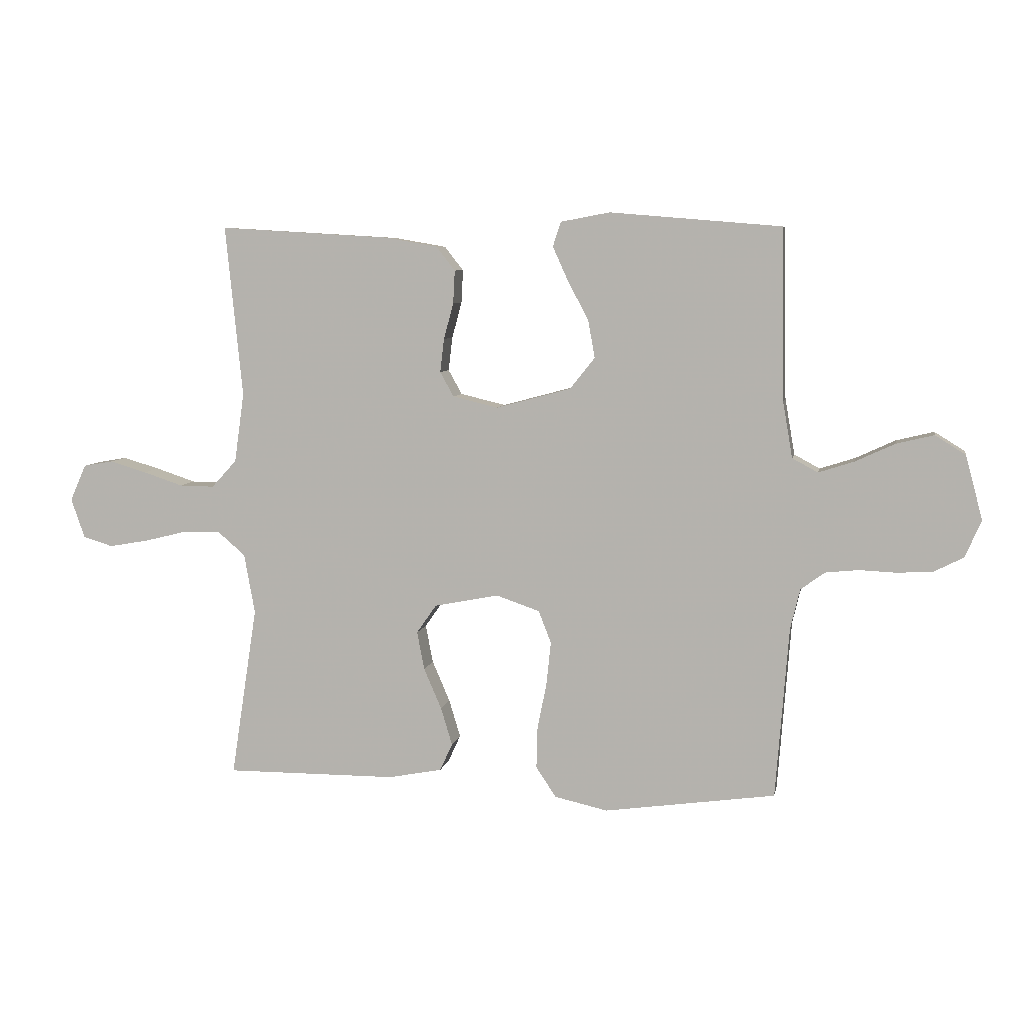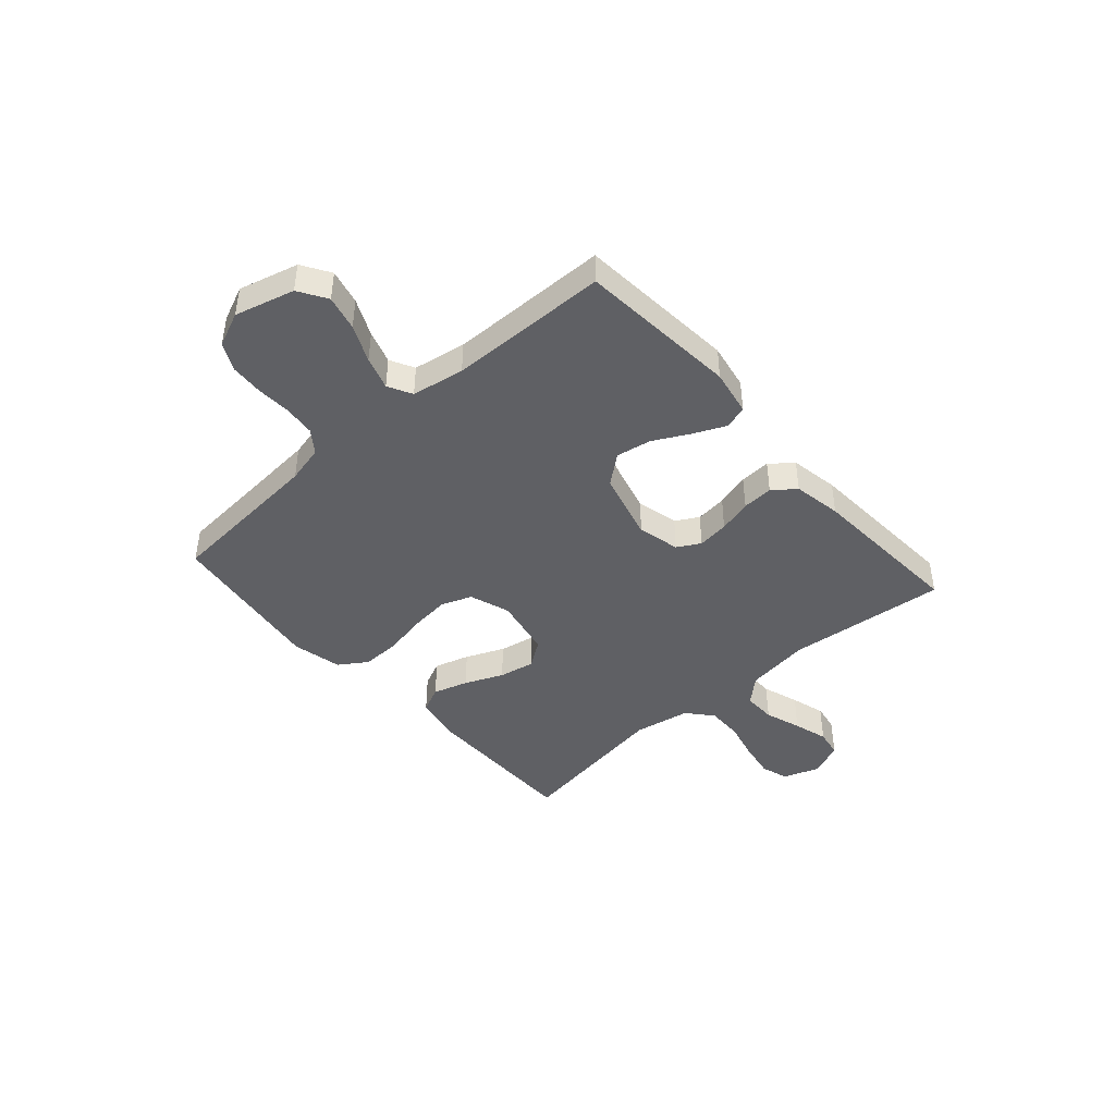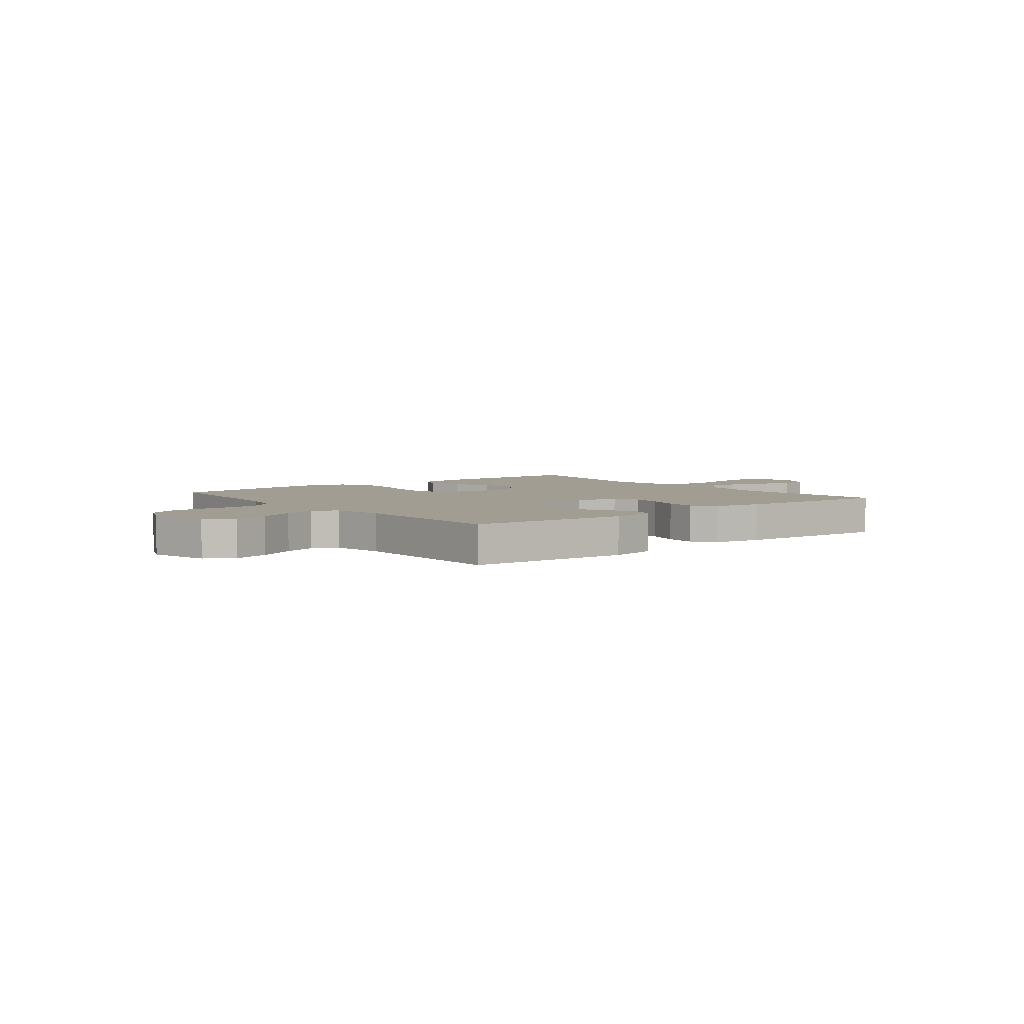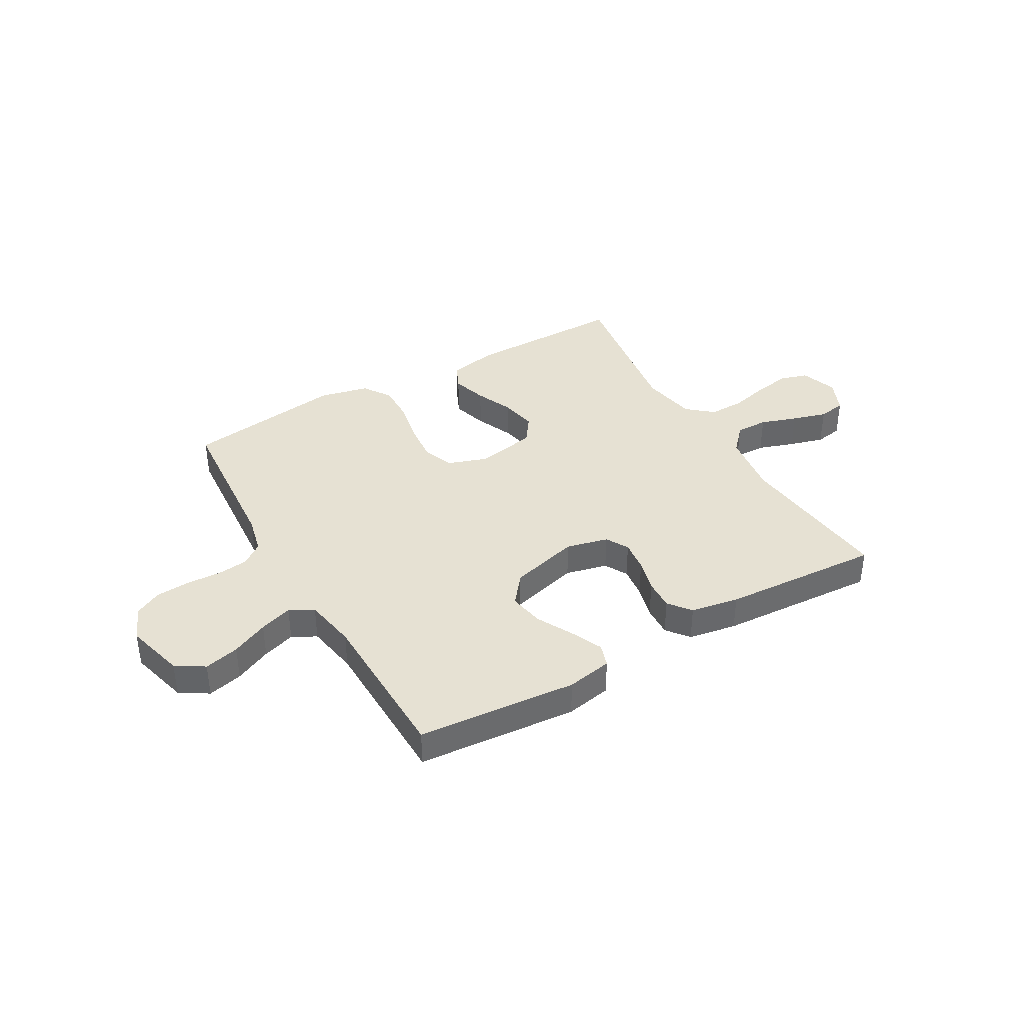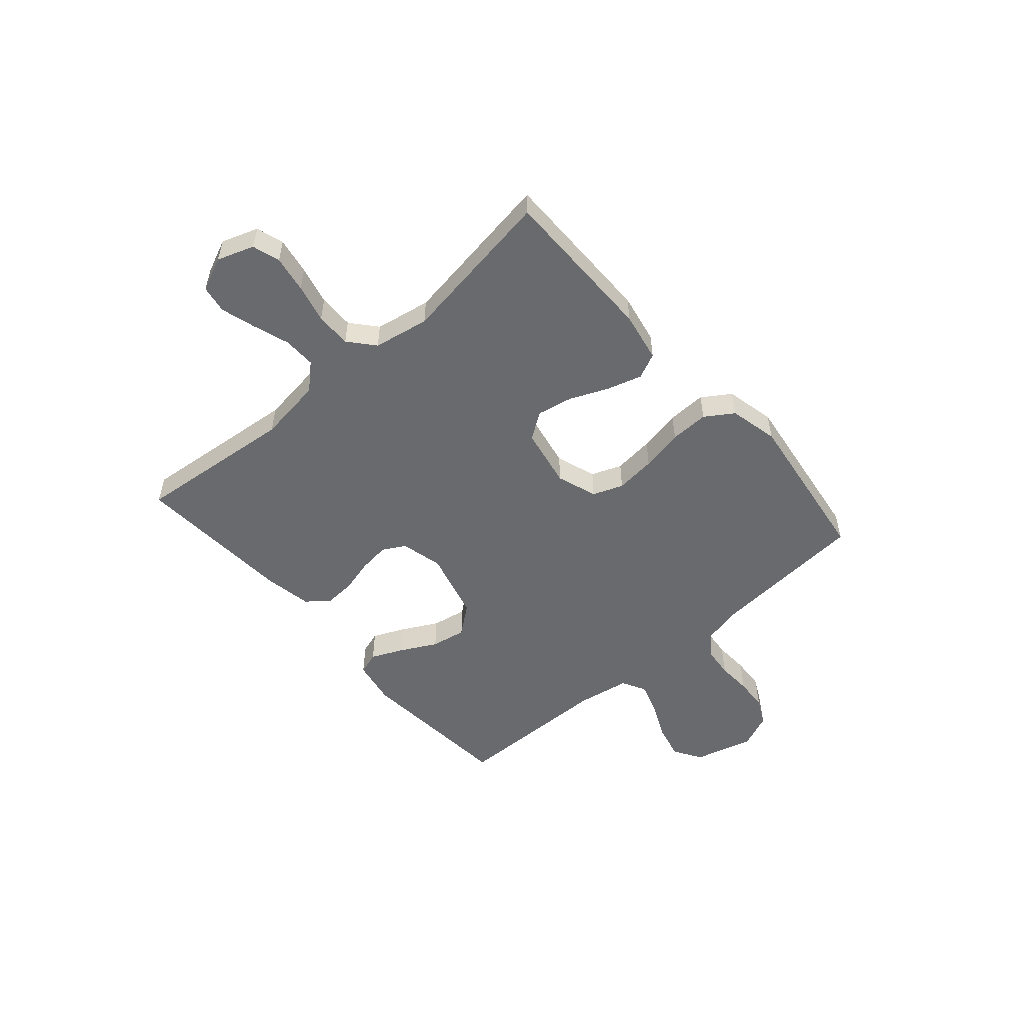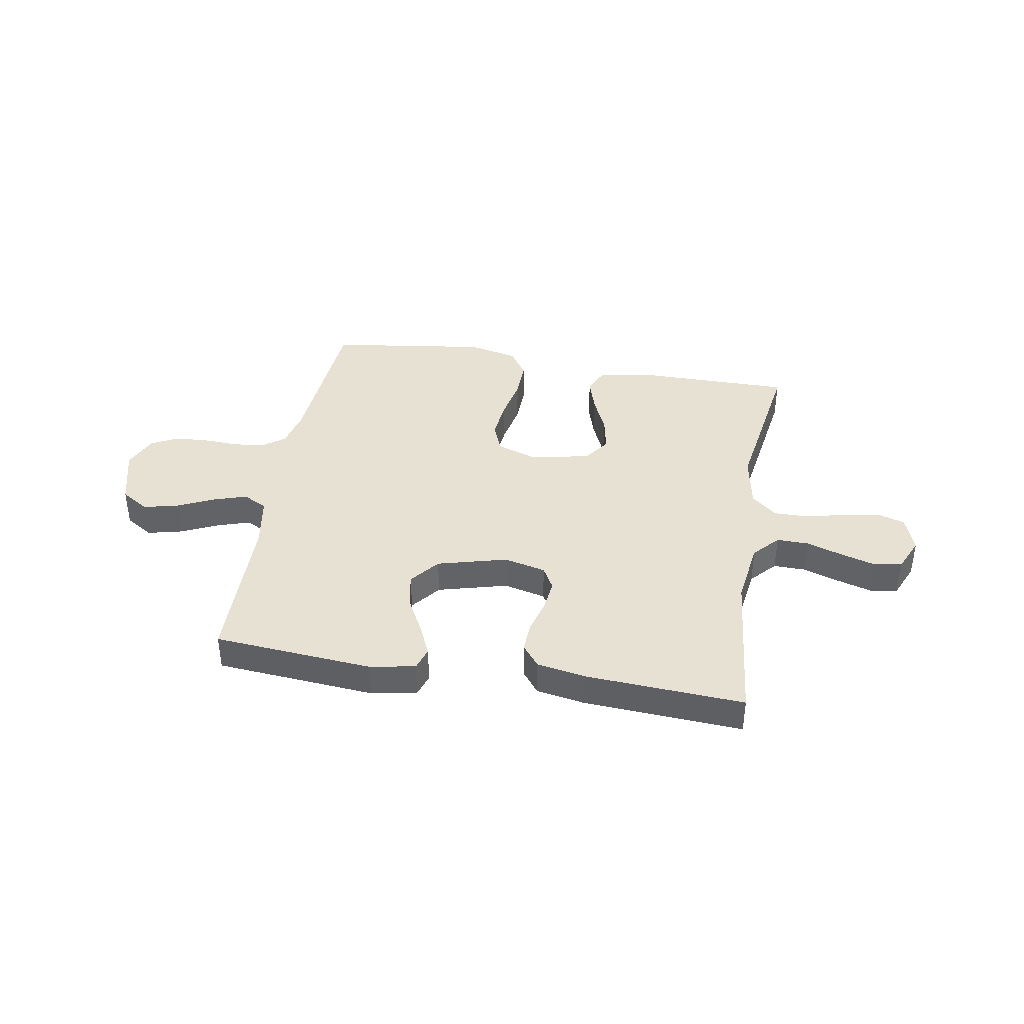
<metadata>
{"format":"obj","ext":"obj","renderer":"f3d","projection":"perspective","resolution":1024,"background":"white","views":[{"elev":6.9,"azim":-169.3,"up":"+Z"},{"elev":-43.8,"azim":-48.5,"up":"+Y"},{"elev":4.6,"azim":-38.5,"up":"+Y"},{"elev":38.7,"azim":-29.9,"up":"+Y"},{"elev":-53.0,"azim":131.1,"up":"+Y"},{"elev":39.6,"azim":9.7,"up":"+Y"}]}
</metadata>
<code>
v -0.5 0.07 0.5
v -0.2 0.07 0.525
v -0.114 0.07 0.509
v -0.1 0.07 0.466
v -0.127 0.07 0.406
v -0.163 0.07 0.338
v -0.175 0.07 0.272
v -0.131 0.07 0.217
v 0 0.07 0.182
v 0.079 0.07 0.201
v 0.103 0.07 0.244
v 0.096 0.07 0.303
v 0.079 0.07 0.366
v 0.076 0.07 0.424
v 0.109 0.07 0.466
v 0.2 0.07 0.482
v 0.5 0.07 0.5
v 0.47 0.07 0.2
v 0.487 0.07 0.078
v 0.531 0.07 0.03
v 0.592 0.07 0.031
v 0.661 0.07 0.054
v 0.726 0.07 0.073
v 0.778 0.07 0.064
v 0.806 0.07 0
v 0.782 0.07 -0.069
v 0.73 0.07 -0.085
v 0.661 0.07 -0.073
v 0.588 0.07 -0.055
v 0.521 0.07 -0.054
v 0.473 0.07 -0.095
v 0.454 0.07 -0.2
v 0.5 0.07 -0.5
v 0.2 0.07 -0.499
v 0.106 0.07 -0.481
v 0.084 0.07 -0.433
v 0.104 0.07 -0.367
v 0.135 0.07 -0.295
v 0.148 0.07 -0.228
v 0.113 0.07 -0.178
v 0 0.07 -0.156
v -0.076 0.07 -0.182
v -0.098 0.07 -0.239
v -0.09 0.07 -0.315
v -0.074 0.07 -0.395
v -0.072 0.07 -0.468
v -0.107 0.07 -0.521
v -0.2 0.07 -0.542
v -0.5 0.07 -0.5
v -0.523 0.07 -0.2
v -0.54 0.07 -0.129
v -0.582 0.07 -0.098
v -0.64 0.07 -0.092
v -0.706 0.07 -0.095
v -0.768 0.07 -0.091
v -0.819 0.07 -0.065
v -0.847 0.07 0
v -0.817 0.07 0.112
v -0.764 0.07 0.145
v -0.698 0.07 0.129
v -0.629 0.07 0.097
v -0.567 0.07 0.077
v -0.522 0.07 0.101
v -0.505 0.07 0.2
v -0.5 0 0.5
v -0.2 0 0.525
v -0.114 0 0.509
v -0.1 0 0.466
v -0.127 0 0.406
v -0.163 0 0.338
v -0.175 0 0.272
v -0.131 0 0.217
v 0 0 0.182
v 0.079 0 0.201
v 0.103 0 0.244
v 0.096 0 0.303
v 0.079 0 0.366
v 0.076 0 0.424
v 0.109 0 0.466
v 0.2 0 0.482
v 0.5 0 0.5
v 0.47 0 0.2
v 0.487 0 0.078
v 0.531 0 0.03
v 0.592 0 0.031
v 0.661 0 0.054
v 0.726 0 0.073
v 0.778 0 0.064
v 0.806 0 0
v 0.782 0 -0.069
v 0.73 0 -0.085
v 0.661 0 -0.073
v 0.588 0 -0.055
v 0.521 0 -0.054
v 0.473 0 -0.095
v 0.454 0 -0.2
v 0.5 0 -0.5
v 0.2 0 -0.499
v 0.106 0 -0.481
v 0.084 0 -0.433
v 0.104 0 -0.367
v 0.135 0 -0.295
v 0.148 0 -0.228
v 0.113 0 -0.178
v 0 0 -0.156
v -0.076 0 -0.182
v -0.098 0 -0.239
v -0.09 0 -0.315
v -0.074 0 -0.395
v -0.072 0 -0.468
v -0.107 0 -0.521
v -0.2 0 -0.542
v -0.5 0 -0.5
v -0.523 0 -0.2
v -0.54 0 -0.129
v -0.582 0 -0.098
v -0.64 0 -0.092
v -0.706 0 -0.095
v -0.768 0 -0.091
v -0.819 0 -0.065
v -0.847 0 0
v -0.817 0 0.112
v -0.764 0 0.145
v -0.698 0 0.129
v -0.629 0 0.097
v -0.567 0 0.077
v -0.522 0 0.101
v -0.505 0 0.2
f 58 59 60 61
f 58 61 62
f 57 58 62
f 56 57 62
f 53 54 55 56
f 52 53 56 62
f 51 52 62 63
f 47 48 49 50
f 44 45 46 47
f 43 44 47 50
f 42 43 50 51
f 35 36 37 38
f 35 38 39
f 32 33 34 35
f 31 32 35 39
f 30 31 39 40
f 26 27 28 29
f 24 25 26 29
f 24 29 30
f 21 22 23 24
f 21 24 30 40
f 15 16 17 18
f 15 18 19
f 12 13 14 15
f 11 12 15 19
f 10 11 19 20
f 3 4 5 6
f 1 2 3 6
f 64 1 6 7
f 63 64 7 8
f 41 42 51 63
f 41 63 8 9
f 20 21 40 41
f 9 10 20 41
f 125 124 123 122
f 126 125 122
f 126 122 121
f 126 121 120
f 120 119 118 117
f 126 120 117 116
f 127 126 116 115
f 114 113 112 111
f 111 110 109 108
f 114 111 108 107
f 115 114 107 106
f 102 101 100 99
f 103 102 99
f 99 98 97 96
f 103 99 96 95
f 104 103 95 94
f 93 92 91 90
f 93 90 89 88
f 94 93 88
f 88 87 86 85
f 104 94 88 85
f 82 81 80 79
f 83 82 79
f 79 78 77 76
f 83 79 76 75
f 84 83 75 74
f 70 69 68 67
f 70 67 66 65
f 71 70 65 128
f 72 71 128 127
f 127 115 106 105
f 73 72 127 105
f 105 104 85 84
f 105 84 74 73
f 1 65 66 2
f 2 66 67 3
f 3 67 68 4
f 4 68 69 5
f 5 69 70 6
f 6 70 71 7
f 7 71 72 8
f 8 72 73 9
f 9 73 74 10
f 10 74 75 11
f 11 75 76 12
f 12 76 77 13
f 13 77 78 14
f 14 78 79 15
f 15 79 80 16
f 16 80 81 17
f 17 81 82 18
f 18 82 83 19
f 19 83 84 20
f 20 84 85 21
f 21 85 86 22
f 22 86 87 23
f 23 87 88 24
f 24 88 89 25
f 25 89 90 26
f 26 90 91 27
f 27 91 92 28
f 28 92 93 29
f 29 93 94 30
f 30 94 95 31
f 31 95 96 32
f 32 96 97 33
f 33 97 98 34
f 34 98 99 35
f 35 99 100 36
f 36 100 101 37
f 37 101 102 38
f 38 102 103 39
f 39 103 104 40
f 40 104 105 41
f 41 105 106 42
f 42 106 107 43
f 43 107 108 44
f 44 108 109 45
f 45 109 110 46
f 46 110 111 47
f 47 111 112 48
f 48 112 113 49
f 49 113 114 50
f 50 114 115 51
f 51 115 116 52
f 52 116 117 53
f 53 117 118 54
f 54 118 119 55
f 55 119 120 56
f 56 120 121 57
f 57 121 122 58
f 58 122 123 59
f 59 123 124 60
f 60 124 125 61
f 61 125 126 62
f 62 126 127 63
f 63 127 128 64
f 64 128 65 1

</code>
